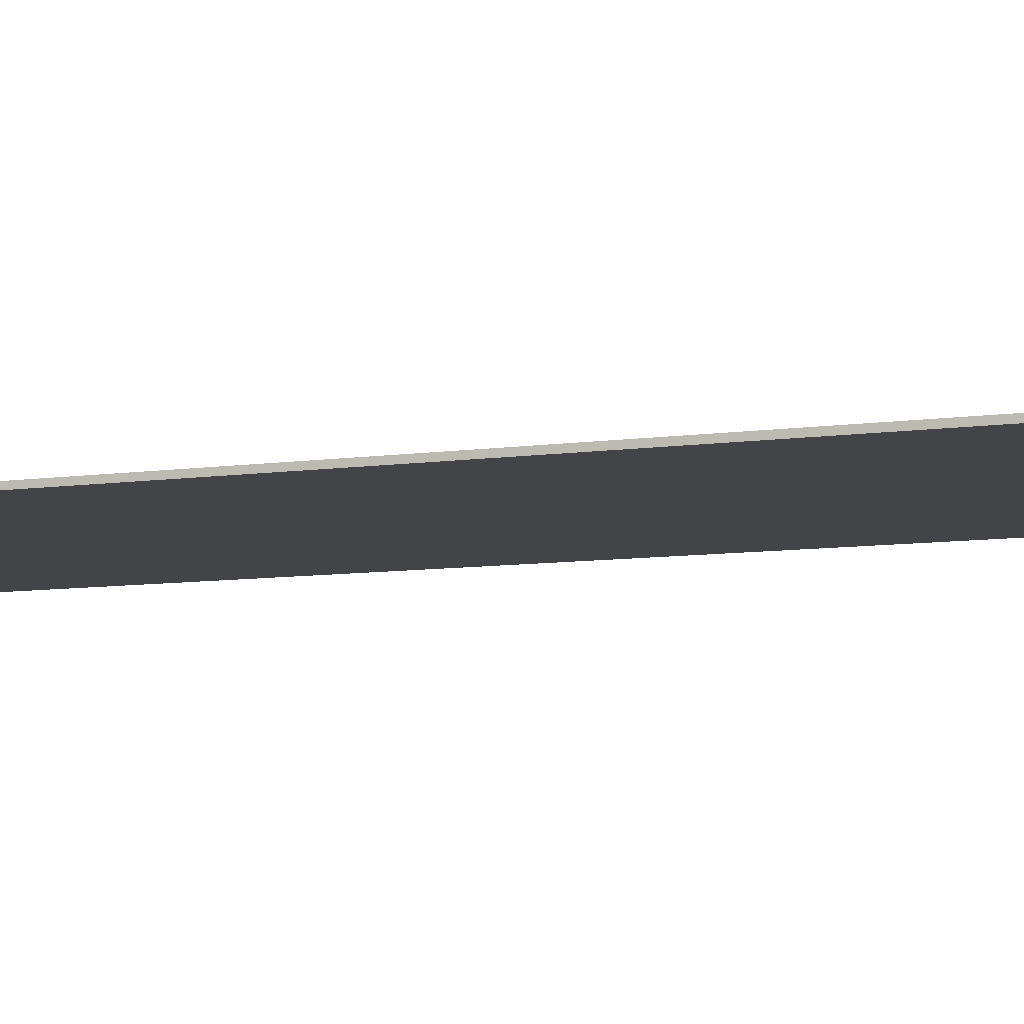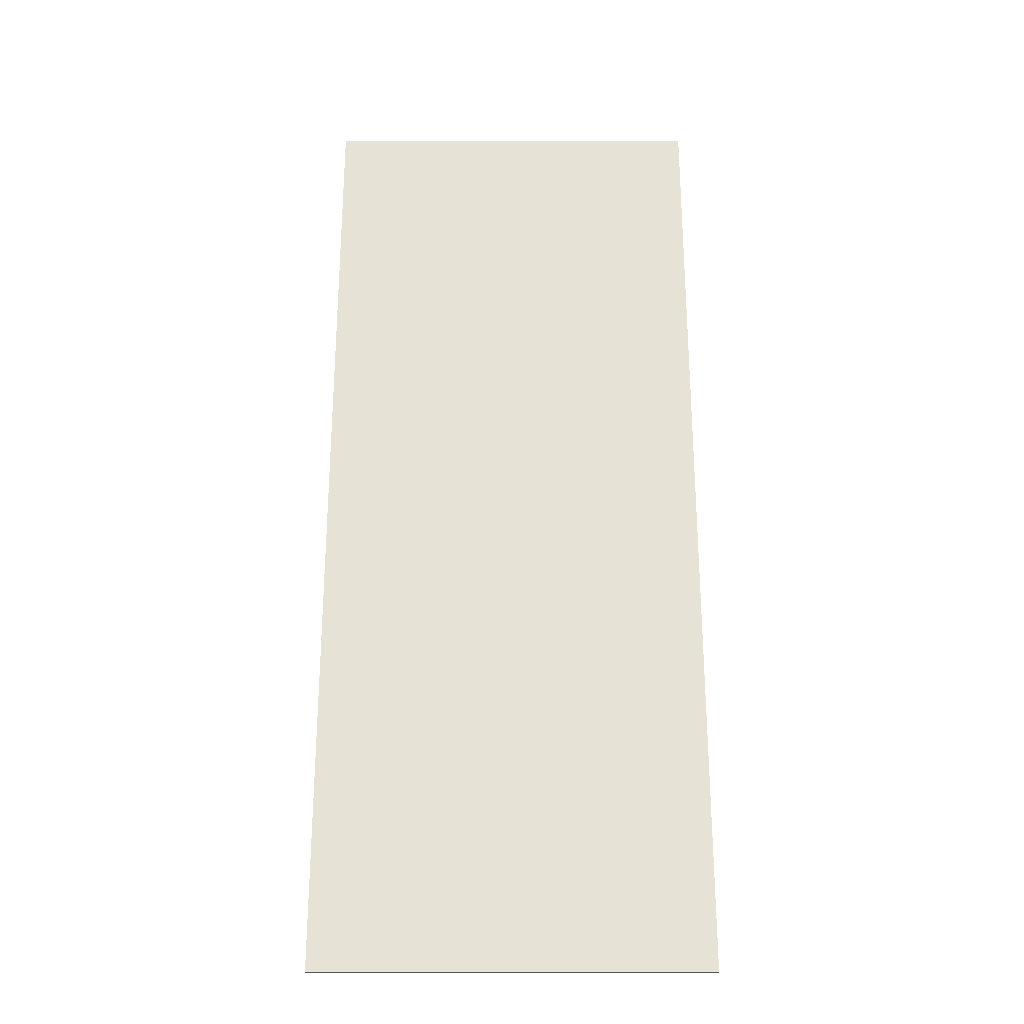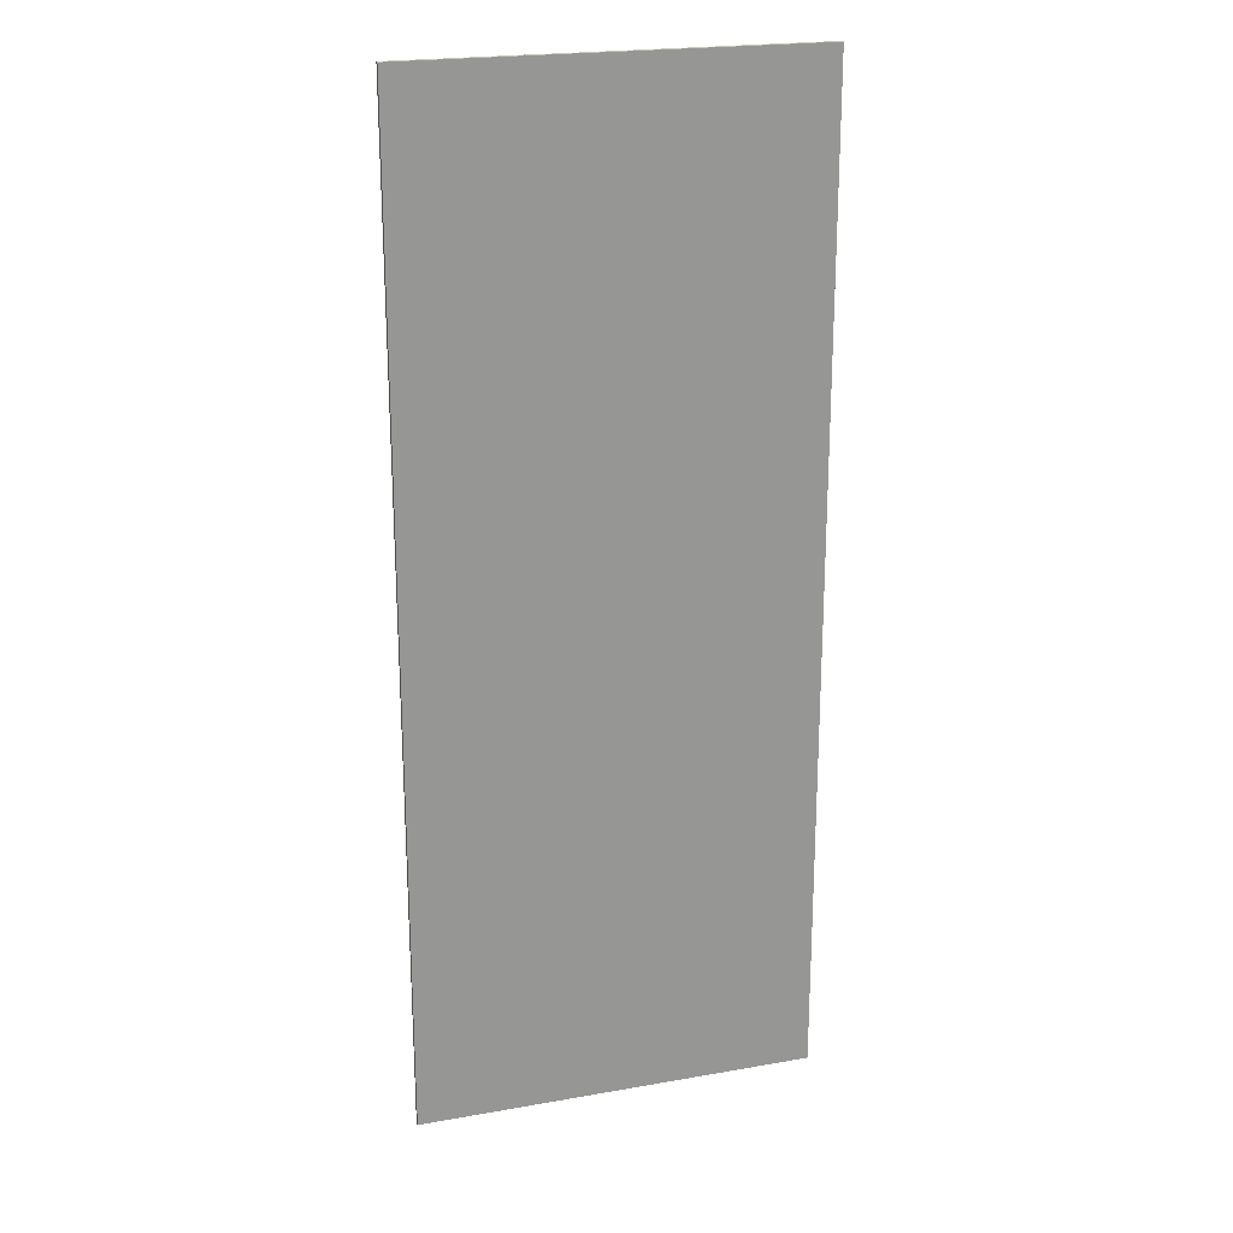
<metadata>
{"format":"obj","ext":"obj","renderer":"f3d","projection":"perspective","resolution":1024,"background":"white","views":[{"elev":-8.0,"azim":113.1,"up":"+Y"},{"elev":-27.1,"azim":-179.9,"up":"+Z"},{"elev":21.8,"azim":162.9,"up":"+Z"}]}
</metadata>
<code>
v 0.5 0 1.25
v 0.5 0 -1.25
v -0.5 0 -1.25
v -0.5 0 1.25
v -0.5 -0.0125 1.25
v 0.5 -0.0125 1.25
v 0.5 0 1.25
v -0.5 0 1.25
v -0.5 -0.0125 -1.25
v -0.5 -0.0125 1.25
v -0.5 0 1.25
v -0.5 0 -1.25
v 0.5 -0.0125 -1.25
v -0.5 -0.0125 -1.25
v -0.5 0 -1.25
v 0.5 0 -1.25
v 0.5 -0.0125 1.25
v 0.5 -0.0125 -1.25
v 0.5 0 -1.25
v 0.5 0 1.25
v 0.28 -0.0125 -0.055
v 0.325 -0.0125 -0.055
v 0.3118 -0.0125 -0.02318
v 0.28 -0.0125 -0.055
v 0.3118 -0.0125 -0.02318
v 0.28 -0.0125 -0.01
v 0.28 -0.0125 -0.055
v 0.28 -0.0125 -0.01
v 0.2482 -0.0125 -0.02318
v 0.28 -0.0125 -0.055
v 0.2482 -0.0125 -0.02318
v 0.235 -0.0125 -0.055
v 0.28 -0.0125 -0.055
v 0.235 -0.0125 -0.055
v 0.2482 -0.0125 -0.08682
v 0.28 -0.0125 -0.055
v 0.2482 -0.0125 -0.08682
v 0.28 -0.0125 -0.1
v 0.28 -0.0125 -0.055
v 0.28 -0.0125 -0.1
v 0.3118 -0.0125 -0.08682
v 0.28 -0.0125 -0.055
v 0.3118 -0.0125 -0.08682
v 0.325 -0.0125 -0.055
v 0.325 -0.0125 -0.01
v 0.3118 -0.0125 -0.02318
v 0.325 -0.0125 -0.055
v 0.325 -0.0125 -0.01
v 0.28 -0.0125 -0.01
v 0.3118 -0.0125 -0.02318
v 0.235 -0.0125 -0.01
v 0.2482 -0.0125 -0.02318
v 0.28 -0.0125 -0.01
v 0.235 -0.0125 -0.01
v 0.235 -0.0125 -0.055
v 0.2482 -0.0125 -0.02318
v 0.235 -0.0125 -0.1
v 0.2482 -0.0125 -0.08682
v 0.235 -0.0125 -0.055
v 0.235 -0.0125 -0.1
v 0.28 -0.0125 -0.1
v 0.2482 -0.0125 -0.08682
v 0.325 -0.0125 -0.1
v 0.3118 -0.0125 -0.08682
v 0.28 -0.0125 -0.1
v 0.325 -0.0125 -0.1
v 0.325 -0.0125 -0.055
v 0.3118 -0.0125 -0.08682
v -0.265 -0.0125 1.015
v -0.285 -0.0125 1.005
v -0.285 -0.0125 0.985
v -0.265 -0.0125 0.975
v -0.07 -0.0125 1.03
v -0.265 -0.0125 1.015
v -0.265 -0.0125 0.975
v -0.04 -0.0125 0.985
v 0.25 -0.0125 1.03
v -0.07 -0.0125 1.03
v -0.04 -0.0125 0.985
v 0.24 -0.0125 0.985
v 0.39 -0.0125 1.01
v 0.25 -0.0125 1.03
v 0.24 -0.0125 0.985
v 0.39 -0.0125 0.98
v 0.39 -0.0125 1.01
v 0.39 -0.0125 0.98
v 0.405 -0.0125 0.995
v -0.265 -0.0125 1.11
v -0.285 -0.0125 1.1
v -0.285 -0.0125 1.08
v -0.265 -0.0125 1.07
v -0.07 -0.0125 1.125
v -0.265 -0.0125 1.11
v -0.265 -0.0125 1.07
v -0.04 -0.0125 1.08
v 0.25 -0.0125 1.125
v -0.07 -0.0125 1.125
v -0.04 -0.0125 1.08
v 0.24 -0.0125 1.08
v 0.39 -0.0125 1.105
v 0.25 -0.0125 1.125
v 0.24 -0.0125 1.08
v 0.39 -0.0125 1.075
v 0.39 -0.0125 1.105
v 0.39 -0.0125 1.075
v 0.405 -0.0125 1.09
v -0.265 -0.0125 0.915
v -0.285 -0.0125 0.905
v -0.285 -0.0125 0.885
v -0.265 -0.0125 0.875
v -0.07 -0.0125 0.93
v -0.265 -0.0125 0.915
v -0.265 -0.0125 0.875
v -0.04 -0.0125 0.885
v 0.25 -0.0125 0.93
v -0.07 -0.0125 0.93
v -0.04 -0.0125 0.885
v 0.24 -0.0125 0.885
v 0.39 -0.0125 0.91
v 0.25 -0.0125 0.93
v 0.24 -0.0125 0.885
v 0.39 -0.0125 0.88
v 0.39 -0.0125 0.91
v 0.39 -0.0125 0.88
v 0.405 -0.0125 0.895
v 0.28 -0.0125 -0.01
v 0.28 -0.0125 0.02
v 0.2515 -0.0125 0.0145
v 0.235 -0.0125 -0.01
v 0.235 -0.0125 -0.01
v 0.2515 -0.0125 0.0145
v 0.227 -0.0125 -0.002
v 0.2105 -0.0125 -0.0265
v 0.235 -0.0125 -0.055
v 0.235 -0.0125 -0.01
v 0.2105 -0.0125 -0.0265
v 0.205 -0.0125 -0.055
v 0.235 -0.0125 -0.055
v 0.205 -0.0125 -0.055
v 0.2105 -0.0125 -0.0835
v 0.235 -0.0125 -0.1
v 0.235 -0.0125 -0.1
v 0.2105 -0.0125 -0.0835
v 0.227 -0.0125 -0.108
v 0.24 -0.0125 -0.12
v 0.28 -0.0125 -0.1
v 0.235 -0.0125 -0.1
v 0.24 -0.0125 -0.12
v 0.32 -0.0125 -0.12
v 0.325 -0.0125 -0.1
v 0.28 -0.0125 -0.1
v 0.32 -0.0125 -0.12
v 0.333 -0.0125 -0.108
v 0.325 -0.0125 -0.1
v 0.333 -0.0125 -0.108
v 0.3495 -0.0125 -0.0835
v 0.325 -0.0125 -0.055
v 0.325 -0.0125 -0.055
v 0.3495 -0.0125 -0.0835
v 0.355 -0.0125 -0.055
v 0.3495 -0.0125 -0.0265
v 0.325 -0.0125 -0.01
v 0.325 -0.0125 -0.055
v 0.3495 -0.0125 -0.0265
v 0.333 -0.0125 -0.002
v 0.325 -0.0125 -0.01
v 0.333 -0.0125 -0.002
v 0.3085 -0.0125 0.0145
v 0.28 -0.0125 -0.01
v 0.28 -0.0125 0.02
v 0.28 -0.0125 -0.01
v 0.3085 -0.0125 0.0145
v 0.32 -0.0125 -0.12
v 0.24 -0.0125 -0.12
v 0.24 -0.0125 -0.17
v 0.32 -0.0125 -0.17
v 0.32 -0.0125 -0.17
v 0.24 -0.0125 -0.17
v 0.25 -0.0125 -0.185
v 0.31 -0.0125 -0.185
v 0.244 -0.0125 0.375
v 0.315 -0.0125 0.425
v 0.244 -0.0125 0.475
v 0.1485 -0.0125 0.506
v 0.2185 -0.0125 0.558
v 0.1485 -0.0125 0.506
v 0.244 -0.0125 0.475
v 0.09 -0.0125 0.425
v 0.244 -0.0125 0.375
v 0.1485 -0.0125 0.506
v 0.0615 -0.0125 0.5075
v 0.1485 -0.0125 0.344
v 0.244 -0.0125 0.375
v 0.09 -0.0125 0.425
v 0.0615 -0.0125 0.3425
v 0.244 -0.0125 0.375
v 0.1485 -0.0125 0.344
v 0.2185 -0.0125 0.292
v 0.0315 -0.0125 -0.023
v 0.16 -0.0125 0.08
v 0.0315 -0.0125 0.183
v -0.164 -0.0125 0.2465
v -0.0265 -0.0125 0.337
v -0.164 -0.0125 0.2465
v 0.0315 -0.0125 0.183
v -0.285 -0.0125 0.08
v 0.0315 -0.0125 -0.023
v -0.164 -0.0125 0.2465
v -0.3285 -0.0125 0.2385
v -0.164 -0.0125 -0.0865
v 0.0315 -0.0125 -0.023
v -0.285 -0.0125 0.08
v -0.3285 -0.0125 -0.0785
v 0.0315 -0.0125 -0.023
v -0.164 -0.0125 -0.0865
v -0.0265 -0.0125 -0.177
v 0.235 -0.0125 -0.62
v 0.03 -0.0125 -0.625
v 0.215 -0.0125 -0.65
v 0.365 -0.0125 -0.65
v 0.395 -0.0125 -0.6
v 0.235 -0.0125 -0.62
v 0.365 -0.0125 -0.65
v 0.5 -0.0125 -0.63
v 0.5 -0.0125 -0.58
v 0.395 -0.0125 -0.6
v 0.5 -0.0125 -0.63
v -0.5 -0.0125 -0.885
v -0.5 -0.0125 -1.11
v -0.36 -0.0125 -1.045
v -0.35 -0.0125 -0.84
v -0.35 -0.0125 -0.84
v -0.36 -0.0125 -1.045
v -0.17 -0.0125 -0.98
v -0.145 -0.0125 -0.81
v -0.145 -0.0125 -0.81
v -0.17 -0.0125 -0.98
v 0.065 -0.0125 -0.925
v 0.105 -0.0125 -0.795
v 0.105 -0.0125 -0.795
v 0.065 -0.0125 -0.925
v 0.295 -0.0125 -0.89
v 0.335 -0.0125 -0.78
v 0.335 -0.0125 -0.78
v 0.295 -0.0125 -0.89
v 0.5 -0.0125 -0.85
v 0.5 -0.0125 -0.75
v -0.5 -0.0125 -0.6
v -0.5 -0.0125 -0.885
v -0.35 -0.0125 -0.84
v -0.34 -0.0125 -0.59
v -0.34 -0.0125 -0.59
v -0.35 -0.0125 -0.84
v -0.145 -0.0125 -0.81
v -0.145 -0.0125 -0.595
v 0.03 -0.0125 -0.625
v -0.145 -0.0125 -0.595
v -0.145 -0.0125 -0.81
v 0.105 -0.0125 -0.795
v 0.215 -0.0125 -0.65
v 0.03 -0.0125 -0.625
v 0.105 -0.0125 -0.795
v 0.335 -0.0125 -0.78
v 0.365 -0.0125 -0.65
v 0.215 -0.0125 -0.65
v 0.335 -0.0125 -0.78
v 0.5 -0.0125 -0.75
v 0.5 -0.0125 -0.63
v 0.365 -0.0125 -0.65
v 0.5 -0.0125 -0.75
v -0.07 -0.0125 1.125
v 0.5 -0.0125 1.25
v -0.5 -0.0125 1.25
v -0.265 -0.0125 1.11
v -0.5 -0.0125 1.25
v -0.285 -0.0125 1.1
v -0.265 -0.0125 1.11
v -0.5 -0.0125 1.25
v -0.285 -0.0125 1.08
v -0.285 -0.0125 1.1
v -0.285 -0.0125 1.08
v -0.5 -0.0125 1.25
v -0.285 -0.0125 1.005
v -0.265 -0.0125 1.015
v -0.5 -0.0125 1.25
v -0.285 -0.0125 0.985
v -0.285 -0.0125 1.005
v -0.285 -0.0125 0.985
v -0.5 -0.0125 1.25
v -0.285 -0.0125 0.905
v -0.265 -0.0125 0.915
v -0.285 -0.0125 0.885
v -0.285 -0.0125 0.905
v -0.5 -0.0125 1.25
v -0.3285 -0.0125 0.2385
v -0.3285 -0.0125 0.2385
v -0.5 -0.0125 1.25
v -0.5 -0.0125 0
v -0.3285 -0.0125 -0.0785
v -0.3285 -0.0125 0.2385
v -0.3285 -0.0125 -0.0785
v -0.285 -0.0125 0.08
v -0.3285 -0.0125 -0.0785
v -0.5 -0.0125 0
v -0.5 -0.0125 -0.6
v -0.34 -0.0125 -0.59
v -0.164 -0.0125 -0.0865
v -0.3285 -0.0125 -0.0785
v -0.34 -0.0125 -0.59
v -0.145 -0.0125 -0.595
v -0.0265 -0.0125 -0.177
v -0.164 -0.0125 -0.0865
v -0.145 -0.0125 -0.595
v 0.03 -0.0125 -0.625
v 0.24 -0.0125 -0.17
v -0.0265 -0.0125 -0.177
v 0.03 -0.0125 -0.625
v 0.25 -0.0125 -0.185
v 0.25 -0.0125 -0.185
v 0.03 -0.0125 -0.625
v 0.235 -0.0125 -0.62
v 0.31 -0.0125 -0.185
v 0.31 -0.0125 -0.185
v 0.235 -0.0125 -0.62
v 0.395 -0.0125 -0.6
v 0.5 -0.0125 -0.58
v 0.32 -0.0125 -0.17
v 0.31 -0.0125 -0.185
v 0.5 -0.0125 -0.58
v 0.32 -0.0125 -0.12
v 0.32 -0.0125 -0.17
v 0.5 -0.0125 -0.58
v 0.333 -0.0125 -0.108
v 0.3495 -0.0125 -0.0835
v 0.333 -0.0125 -0.108
v 0.5 -0.0125 -0.58
v 0.355 -0.0125 -0.055
v 0.3495 -0.0125 -0.0835
v 0.5 -0.0125 -0.58
v 0.5 -0.0125 0
v 0.5 -0.0125 0
v 0.3495 -0.0125 -0.0265
v 0.355 -0.0125 -0.055
v 0.5 -0.0125 0
v 0.333 -0.0125 -0.002
v 0.3495 -0.0125 -0.0265
v 0.3085 -0.0125 0.0145
v 0.333 -0.0125 -0.002
v 0.5 -0.0125 0
v 0.315 -0.0125 0.425
v 0.39 -0.0125 0.88
v 0.315 -0.0125 0.425
v 0.5 -0.0125 0
v 0.405 -0.0125 0.895
v 0.244 -0.0125 0.475
v 0.315 -0.0125 0.425
v 0.39 -0.0125 0.88
v 0.2185 -0.0125 0.558
v 0.2185 -0.0125 0.558
v 0.39 -0.0125 0.88
v 0.24 -0.0125 0.885
v 0.1485 -0.0125 0.506
v 0.0615 -0.0125 0.5075
v 0.1485 -0.0125 0.506
v 0.24 -0.0125 0.885
v -0.04 -0.0125 0.885
v -0.0265 -0.0125 0.337
v 0.0615 -0.0125 0.5075
v -0.04 -0.0125 0.885
v -0.164 -0.0125 0.2465
v -0.164 -0.0125 0.2465
v -0.04 -0.0125 0.885
v -0.265 -0.0125 0.875
v -0.3285 -0.0125 0.2385
v -0.285 -0.0125 0.885
v -0.3285 -0.0125 0.2385
v -0.265 -0.0125 0.875
v 0.09 -0.0125 0.425
v 0.0615 -0.0125 0.5075
v -0.0265 -0.0125 0.337
v 0.0615 -0.0125 0.3425
v 0.0615 -0.0125 0.3425
v -0.0265 -0.0125 0.337
v 0.0315 -0.0125 0.183
v 0.1485 -0.0125 0.344
v 0.1485 -0.0125 0.344
v 0.0315 -0.0125 0.183
v 0.16 -0.0125 0.08
v 0.2185 -0.0125 0.292
v 0.2185 -0.0125 0.292
v 0.16 -0.0125 0.08
v 0.2515 -0.0125 0.0145
v 0.28 -0.0125 0.02
v 0.244 -0.0125 0.375
v 0.2185 -0.0125 0.292
v 0.28 -0.0125 0.02
v 0.3085 -0.0125 0.0145
v 0.315 -0.0125 0.425
v 0.244 -0.0125 0.375
v 0.3085 -0.0125 0.0145
v 0.16 -0.0125 0.08
v 0.227 -0.0125 -0.002
v 0.2515 -0.0125 0.0145
v 0.16 -0.0125 0.08
v 0.2105 -0.0125 -0.0265
v 0.227 -0.0125 -0.002
v 0.205 -0.0125 -0.055
v 0.2105 -0.0125 -0.0265
v 0.16 -0.0125 0.08
v 0.0315 -0.0125 -0.023
v 0.0315 -0.0125 -0.023
v 0.2105 -0.0125 -0.0835
v 0.205 -0.0125 -0.055
v 0.227 -0.0125 -0.108
v 0.2105 -0.0125 -0.0835
v 0.0315 -0.0125 -0.023
v -0.0265 -0.0125 -0.177
v 0.227 -0.0125 -0.108
v -0.0265 -0.0125 -0.177
v 0.24 -0.0125 -0.17
v 0.24 -0.0125 -0.12
v 0.405 -0.0125 0.895
v 0.5 -0.0125 0
v 0.5 -0.0125 1.25
v 0.405 -0.0125 0.995
v 0.405 -0.0125 0.895
v 0.405 -0.0125 0.995
v 0.39 -0.0125 0.98
v 0.39 -0.0125 0.91
v 0.39 -0.0125 0.91
v 0.39 -0.0125 0.98
v 0.24 -0.0125 0.985
v 0.25 -0.0125 0.93
v 0.25 -0.0125 0.93
v 0.24 -0.0125 0.985
v -0.04 -0.0125 0.985
v -0.07 -0.0125 0.93
v -0.07 -0.0125 0.93
v -0.04 -0.0125 0.985
v -0.265 -0.0125 0.975
v -0.265 -0.0125 0.915
v -0.285 -0.0125 0.985
v -0.265 -0.0125 0.915
v -0.265 -0.0125 0.975
v 0.5 -0.0125 1.25
v 0.405 -0.0125 1.09
v 0.405 -0.0125 0.995
v 0.405 -0.0125 0.995
v 0.405 -0.0125 1.09
v 0.39 -0.0125 1.075
v 0.39 -0.0125 1.01
v 0.25 -0.0125 1.03
v 0.39 -0.0125 1.01
v 0.39 -0.0125 1.075
v 0.24 -0.0125 1.08
v 0.25 -0.0125 1.03
v 0.24 -0.0125 1.08
v -0.04 -0.0125 1.08
v -0.07 -0.0125 1.03
v -0.07 -0.0125 1.03
v -0.04 -0.0125 1.08
v -0.265 -0.0125 1.07
v -0.265 -0.0125 1.015
v -0.285 -0.0125 1.08
v -0.265 -0.0125 1.015
v -0.265 -0.0125 1.07
v 0.5 -0.0125 1.25
v 0.39 -0.0125 1.105
v 0.405 -0.0125 1.09
v 0.5 -0.0125 1.25
v 0.25 -0.0125 1.125
v 0.39 -0.0125 1.105
v 0.5 -0.0125 1.25
v -0.07 -0.0125 1.125
v 0.25 -0.0125 1.125
v -0.5 -0.0125 -1.11
v -0.5 -0.0125 -1.25
v 0.5 -0.0125 -1.25
v -0.36 -0.0125 -1.045
v -0.17 -0.0125 -0.98
v -0.36 -0.0125 -1.045
v 0.5 -0.0125 -1.25
v 0.065 -0.0125 -0.925
v 0.295 -0.0125 -0.89
v 0.065 -0.0125 -0.925
v 0.5 -0.0125 -1.25
v 0.5 -0.0125 -0.85
v 0.295 -0.0125 -0.89
v 0.5 -0.0125 -1.25
g mesh4430908
f 1 2 3
f 3 4 1
f 5 6 7
f 7 8 5
f 9 10 11
f 11 12 9
f 13 14 15
f 15 16 13
f 17 18 19
f 19 20 17
g mesh4430910
f 21 22 23
f 24 25 26
f 27 28 29
f 30 31 32
f 33 34 35
f 36 37 38
f 39 40 41
f 42 43 44
g mesh4430912
f 45 46 47
f 48 49 50
f 51 52 53
f 54 55 56
f 57 58 59
f 60 61 62
f 63 64 65
f 66 67 68
f 69 70 71
f 71 72 69
f 73 74 75
f 75 76 73
f 77 78 79
f 79 80 77
f 81 82 83
f 83 84 81
f 85 86 87
f 88 89 90
f 90 91 88
f 92 93 94
f 94 95 92
f 96 97 98
f 98 99 96
f 100 101 102
f 102 103 100
f 104 105 106
f 107 108 109
f 109 110 107
f 111 112 113
f 113 114 111
f 115 116 117
f 117 118 115
f 119 120 121
f 121 122 119
f 123 124 125
f 126 127 128
f 128 129 126
f 130 131 132
f 132 133 130
f 134 135 136
f 136 137 134
f 138 139 140
f 140 141 138
f 142 143 144
f 144 145 142
f 146 147 148
f 148 149 146
f 150 151 152
f 152 153 150
f 154 155 156
f 156 157 154
f 158 159 160
f 160 161 158
f 162 163 164
f 164 165 162
f 166 167 168
f 168 169 166
f 170 171 172
f 173 174 175
f 175 176 173
f 177 178 179
f 179 180 177
f 181 182 183
f 183 184 181
f 185 186 187
f 188 189 190
f 190 191 188
f 192 193 194
f 194 195 192
f 196 197 198
f 199 200 201
f 201 202 199
f 203 204 205
f 206 207 208
f 208 209 206
f 210 211 212
f 212 213 210
f 214 215 216
f 217 218 219
f 219 220 217
f 221 222 223
f 223 224 221
f 225 226 227
f 228 229 230
f 230 231 228
f 232 233 234
f 234 235 232
f 236 237 238
f 238 239 236
f 240 241 242
f 242 243 240
f 244 245 246
f 246 247 244
f 248 249 250
f 250 251 248
f 252 253 254
f 254 255 252
f 256 257 258
f 258 259 256
f 260 261 262
f 262 263 260
f 264 265 266
f 266 267 264
f 268 269 270
f 271 272 273
f 273 274 271
f 275 276 277
f 278 279 280
f 281 282 283
f 283 284 281
f 285 286 287
f 288 289 290
f 290 291 288
f 292 293 294
f 294 295 292
f 296 297 298
f 298 299 296
f 300 301 302
f 303 304 305
f 305 306 303
f 307 308 309
f 309 310 307
f 311 312 313
f 313 314 311
f 315 316 317
f 317 318 315
f 319 320 321
f 321 322 319
f 323 324 325
f 325 326 323
f 327 328 329
f 330 331 332
f 332 333 330
f 334 335 336
f 337 338 339
f 339 340 337
f 341 342 343
f 344 345 346
f 347 348 349
f 349 350 347
f 351 352 353
f 353 354 351
f 355 356 357
f 357 358 355
f 359 360 361
f 361 362 359
f 363 364 365
f 365 366 363
f 367 368 369
f 369 370 367
f 371 372 373
f 373 374 371
f 375 376 377
f 378 379 380
f 380 381 378
f 382 383 384
f 384 385 382
f 386 387 388
f 388 389 386
f 390 391 392
f 392 393 390
f 394 395 396
f 396 397 394
f 398 399 400
f 401 402 403
f 404 405 406
f 407 408 409
f 409 410 407
f 411 412 413
f 414 415 416
f 416 417 414
f 418 419 420
f 420 421 418
f 422 423 424
f 424 425 422
f 426 427 428
f 428 429 426
f 430 431 432
f 432 433 430
f 434 435 436
f 436 437 434
f 438 439 440
f 440 441 438
f 442 443 444
f 445 446 447
f 448 449 450
f 450 451 448
f 452 453 454
f 454 455 452
f 456 457 458
f 458 459 456
f 460 461 462
f 462 463 460
f 464 465 466
f 467 468 469
f 470 471 472
f 473 474 475
f 476 477 478
f 478 479 476
f 480 481 482
f 482 483 480
f 484 485 486
f 487 488 489

</code>
